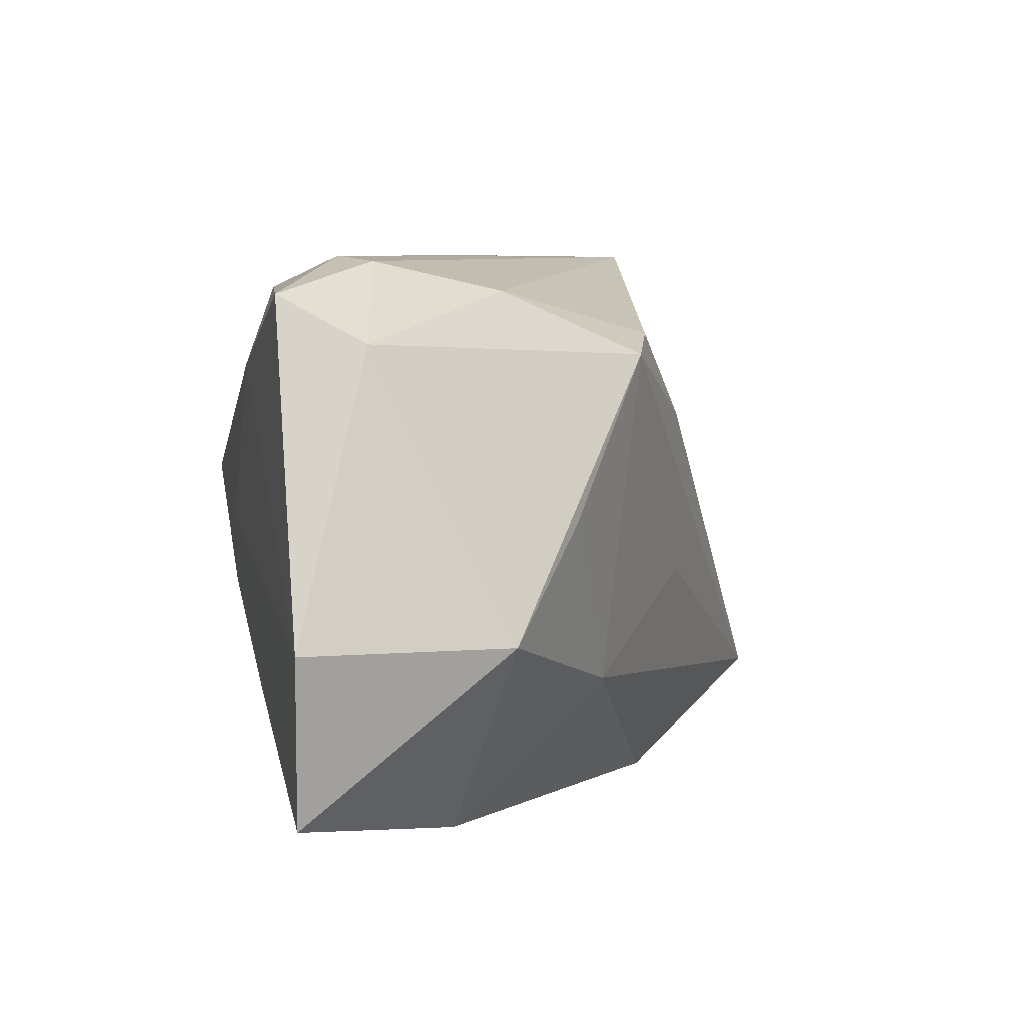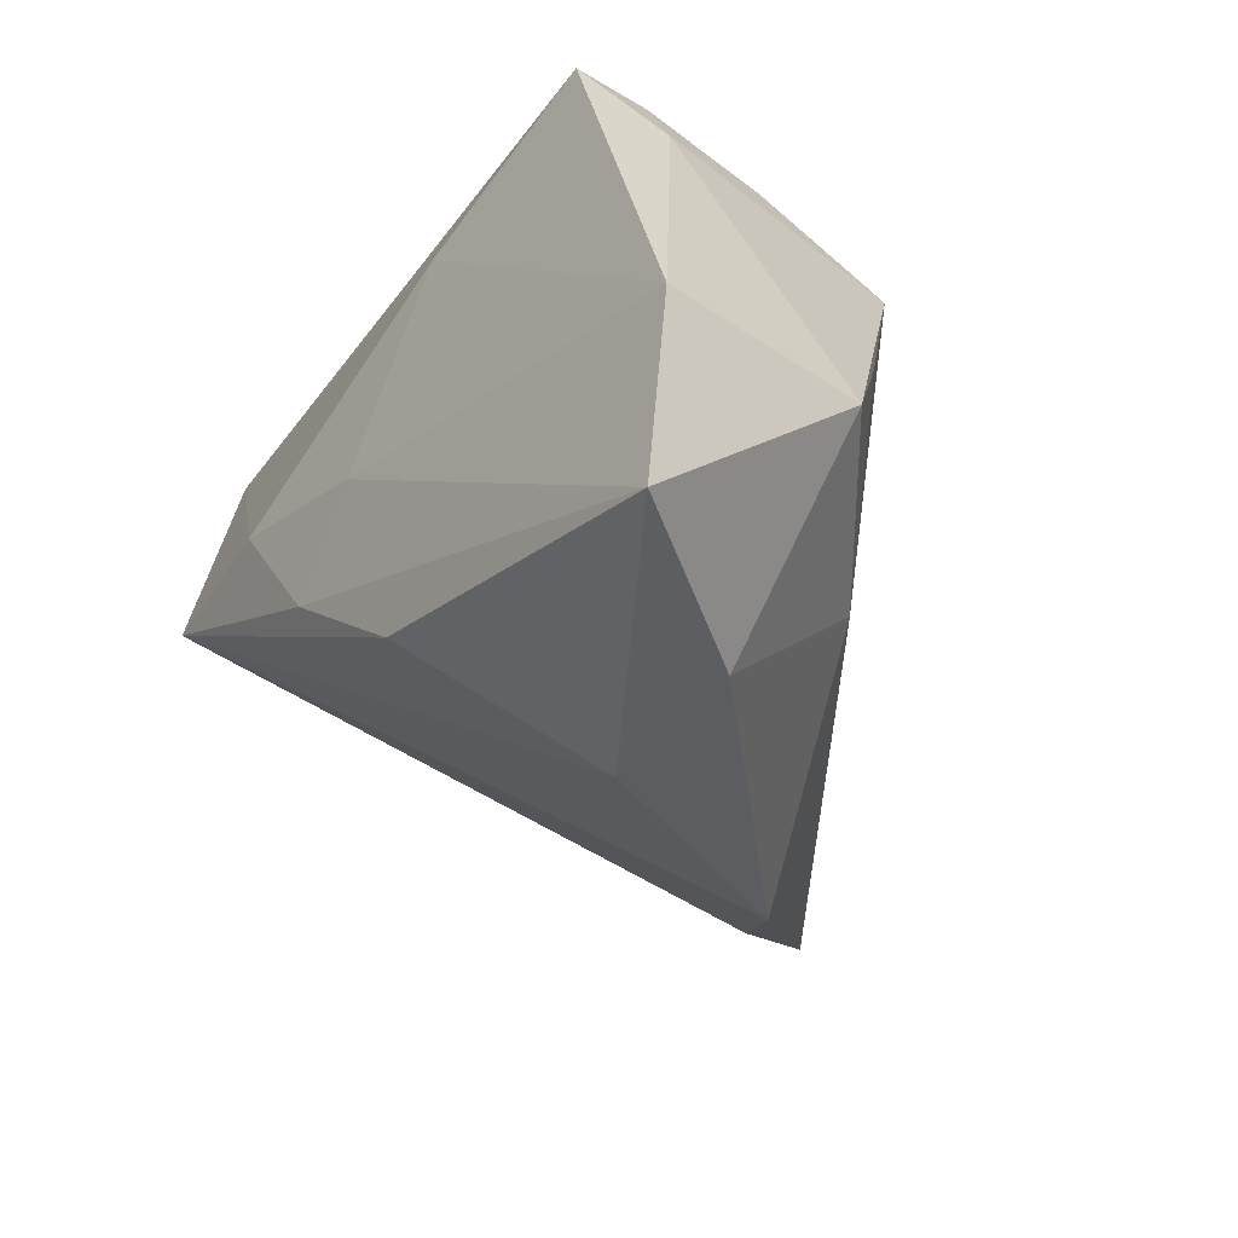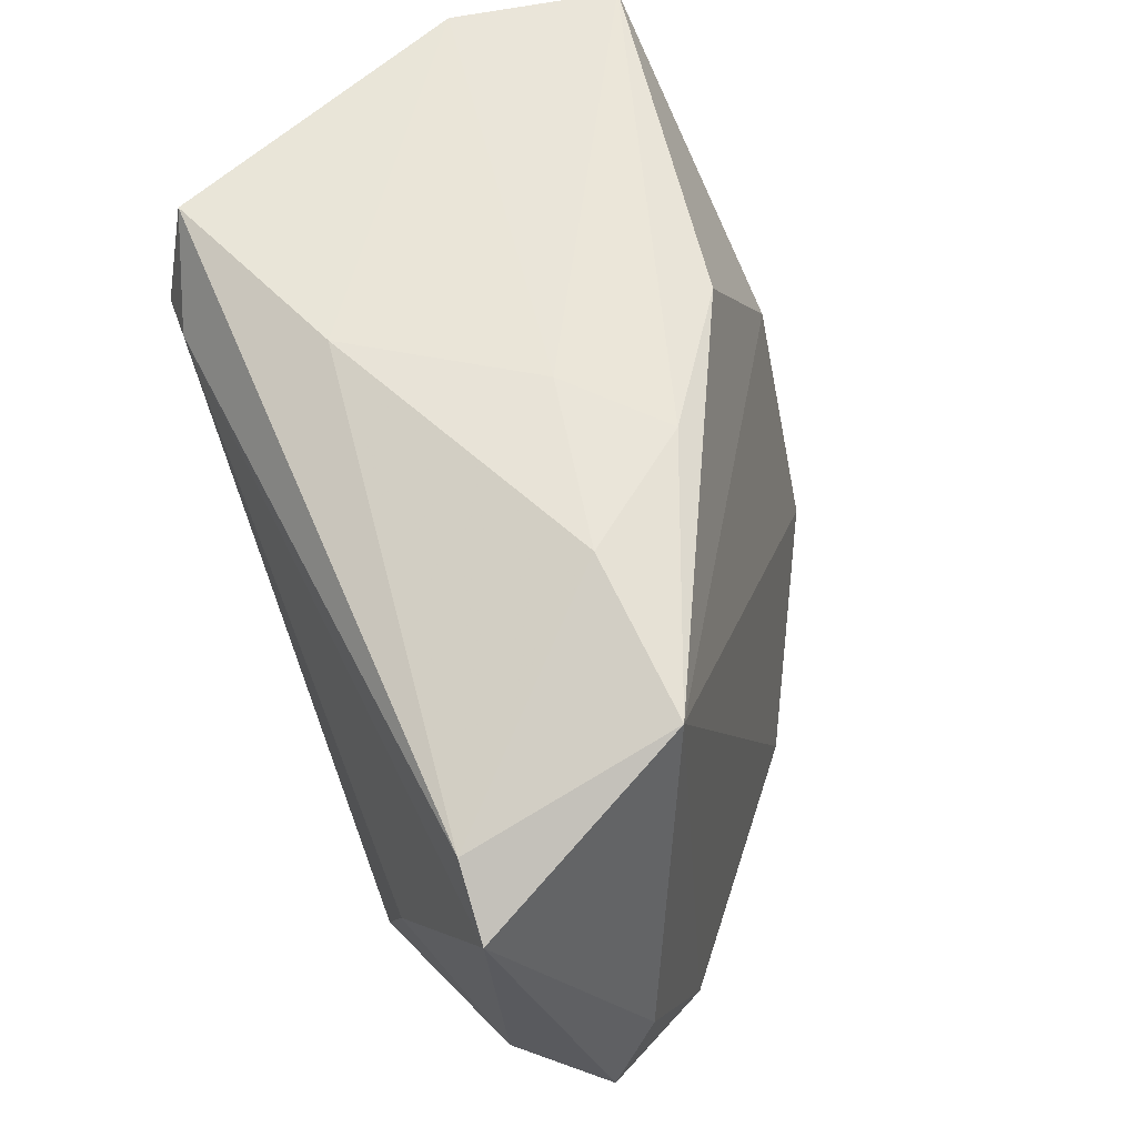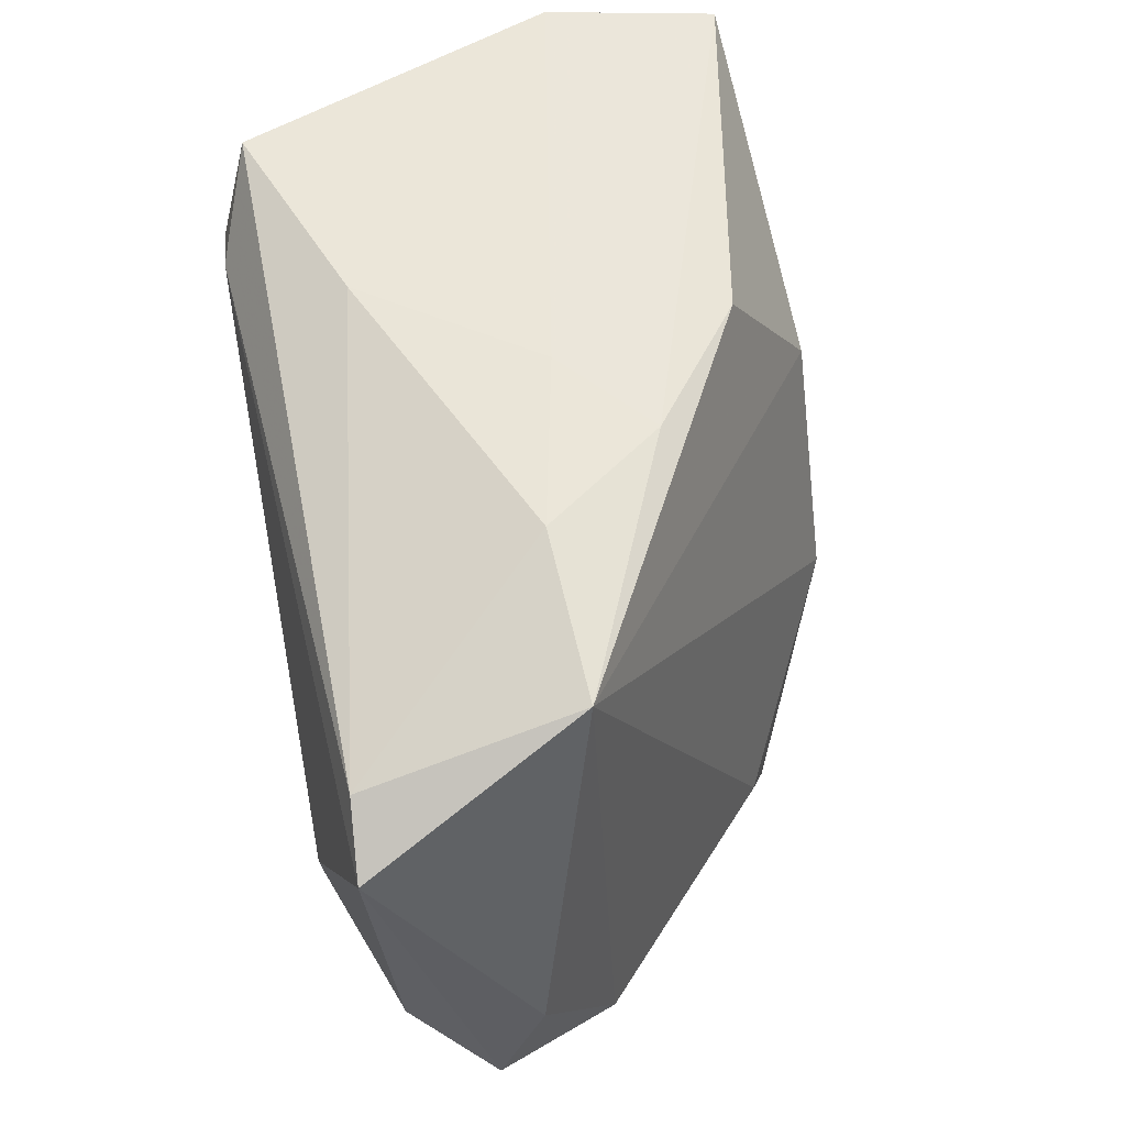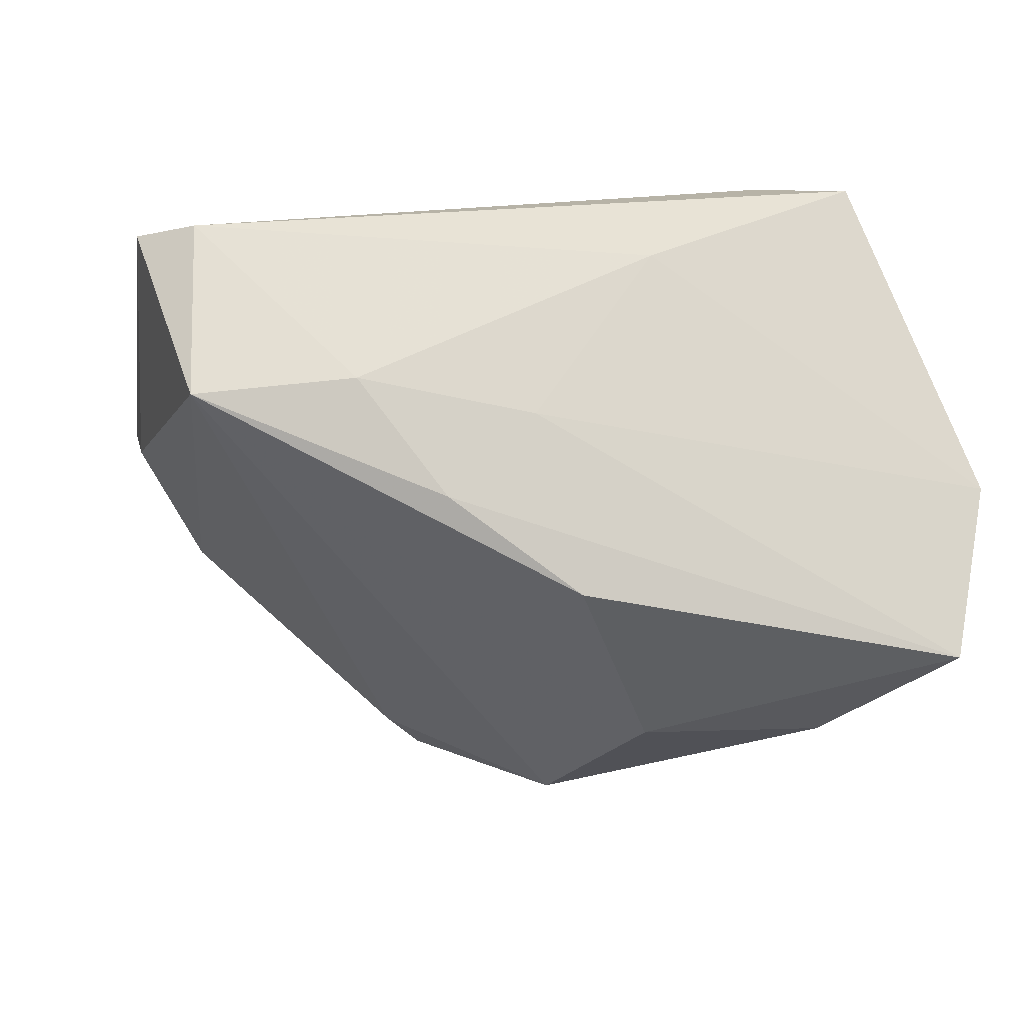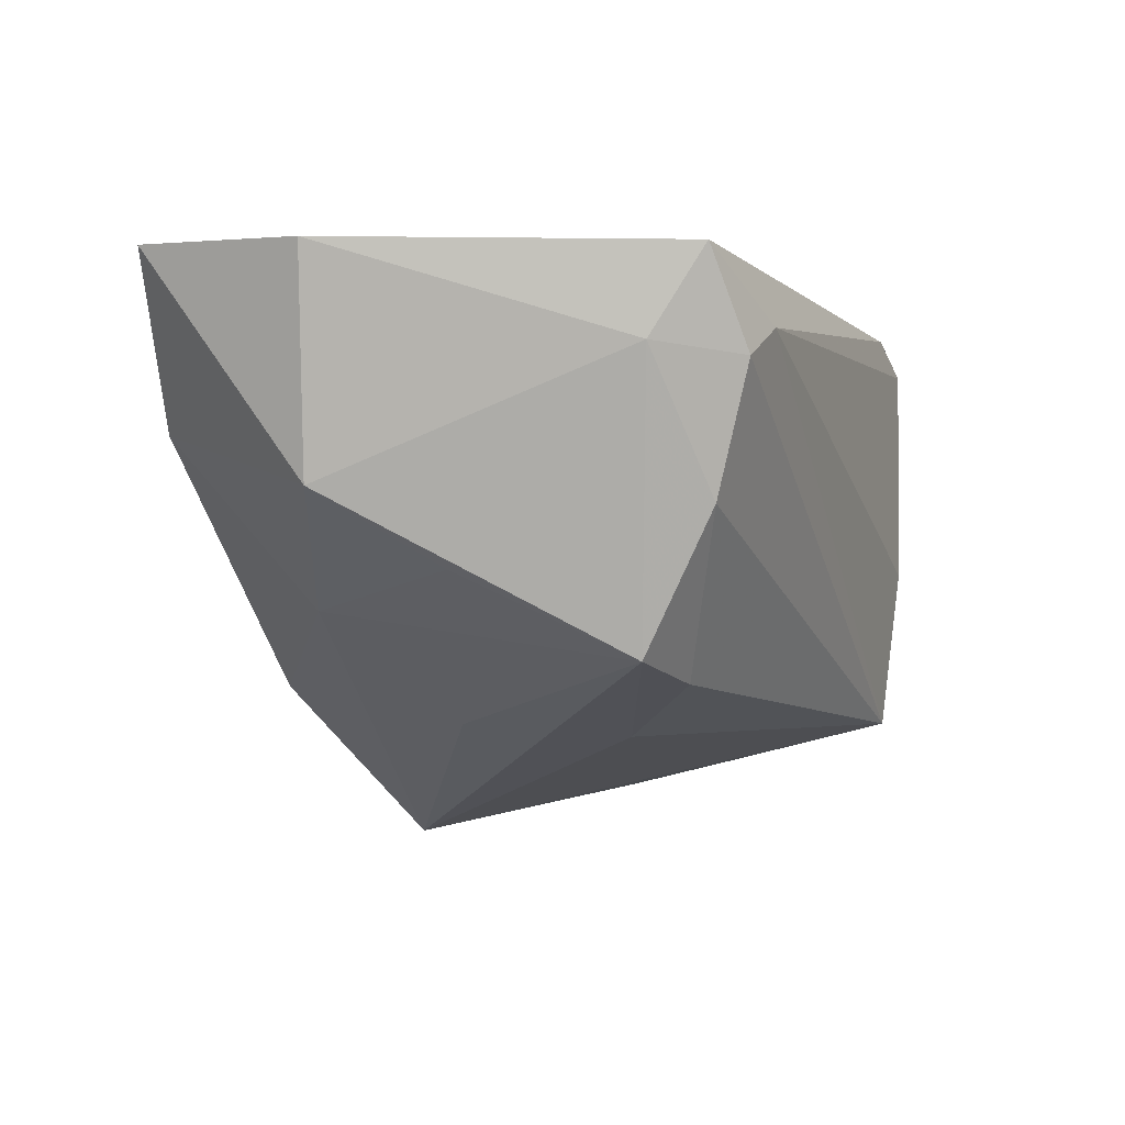
<metadata>
{"format":"obj","ext":"obj","renderer":"f3d","projection":"perspective","resolution":1024,"background":"white","views":[{"elev":6.9,"azim":-104.1,"up":"+Z"},{"elev":-33.7,"azim":-128.3,"up":"+Z"},{"elev":59.3,"azim":66.6,"up":"+Y"},{"elev":56.4,"azim":79.2,"up":"+Y"},{"elev":-16.8,"azim":178.8,"up":"+Z"},{"elev":5.8,"azim":-69.9,"up":"+Y"}]}
</metadata>
<code>
v -0.02766 0.021 0.02903
v -0.05003 0.005536 -0.01283
v 0.03214 -0.03466 0.008791
v 0.009416 0.02852 -0.01333
v -0.0316 -0.009381 -0.02038
v -0.01431 0.02988 0.01623
v 0.05434 -0.02628 0.01268
v 0.03292 -0.01018 0.02903
v -0.01452 0.006253 -0.03629
v 0.04546 -0.03469 -0.002315
v -0.0378 0.02956 0.02494
v -0.04049 0.01993 0.0195
v -0.04349 -0.002982 -0.0003254
v 0.02011 0.02921 0.0008366
v 0.03973 0.02589 -0.0001509
v -0.04814 0.02935 -0.03211
v -0.005992 0.02755 -0.02465
v 0.03163 -0.03875 -0.004949
v -0.02654 -0.01596 0.01987
v -0.01632 -0.02354 -0.009978
v 0.04118 0.01897 0.02451
v -0.03499 0.009364 -0.03628
v -0.05162 0.02988 -0.01241
v -0.03526 0.003709 0.02512
v 0.04628 -0.02408 0.0221
v 0.01841 -0.03879 -0.02576
v -0.01398 -0.02418 0.009311
v -0.000628 0.02988 -0.003628
v 0.01427 -0.04328 -0.02808
v -0.03494 0.01833 0.02845
v -0.003559 -0.02251 -0.038
v -0.03661 -0.01231 0.0179
v 0.04898 0.01411 0.02515
v 0.05221 -0.01801 0.007195
v 0.03209 -0.02859 0.02514
v 0.02563 -0.02789 0.0288
f 33 8 25
f 25 8 36
f 6 23 11
f 24 36 30
f 35 25 36
f 1 11 30
f 1 8 33
f 30 36 1
f 36 8 1
f 6 11 21
f 21 1 33
f 11 1 21
f 33 15 21
f 21 14 6
f 15 14 21
f 12 11 23
f 32 24 12
f 30 11 12
f 12 24 30
f 2 23 16
f 32 12 2
f 2 12 23
f 18 36 29
f 36 24 19
f 19 24 32
f 3 36 18
f 3 35 36
f 28 23 6
f 6 14 28
f 16 23 28
f 22 2 16
f 26 31 15
f 26 29 31
f 20 29 32
f 31 29 5
f 5 22 31
f 2 22 5
f 29 20 5
f 5 20 32
f 15 31 9
f 9 17 15
f 31 22 9
f 16 17 9
f 9 22 16
f 4 14 15
f 15 17 4
f 4 17 16
f 16 28 4
f 4 28 14
f 32 29 27
f 27 19 32
f 27 29 36
f 36 19 27
f 18 29 10
f 29 26 10
f 10 3 18
f 10 26 15
f 35 3 10
f 32 2 13
f 13 5 32
f 2 5 13
f 34 10 15
f 34 15 33
f 33 25 7
f 7 34 33
f 10 34 7
f 25 35 7
f 35 10 7

</code>
